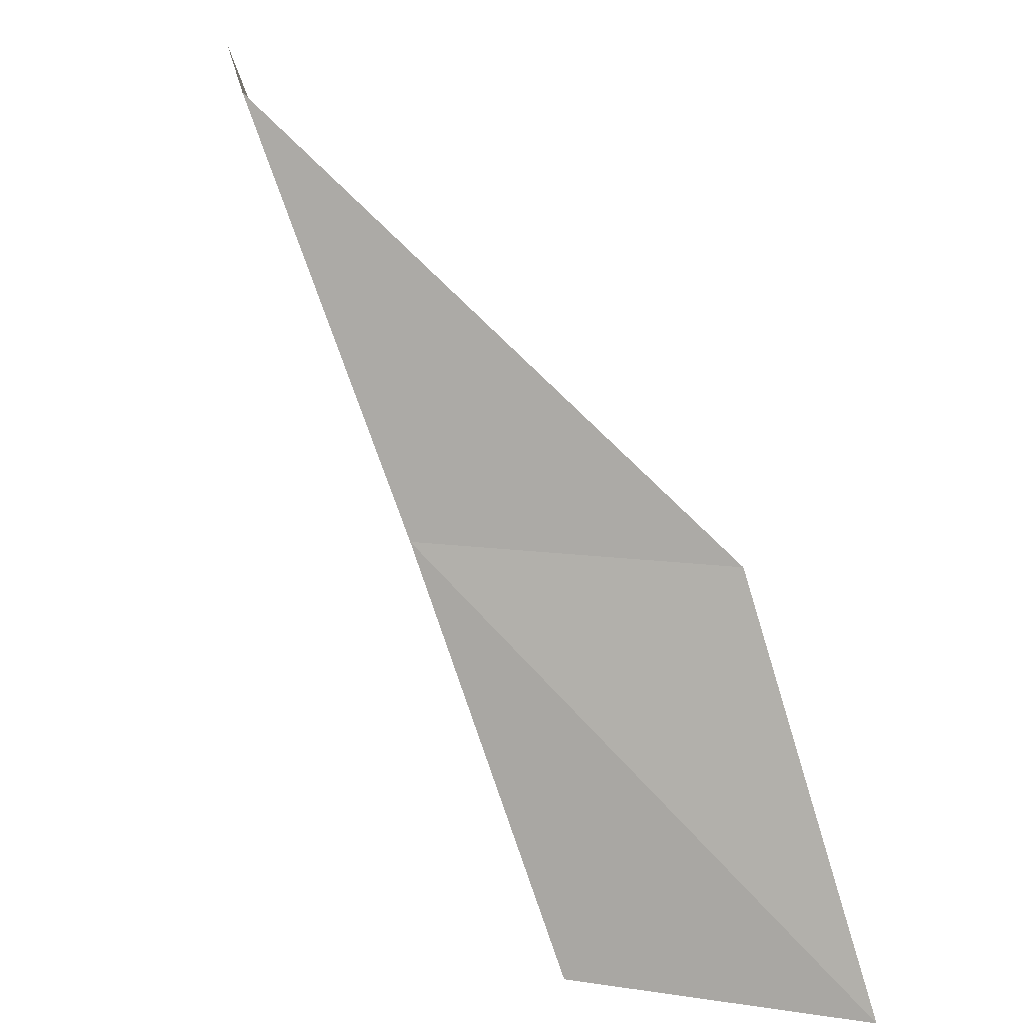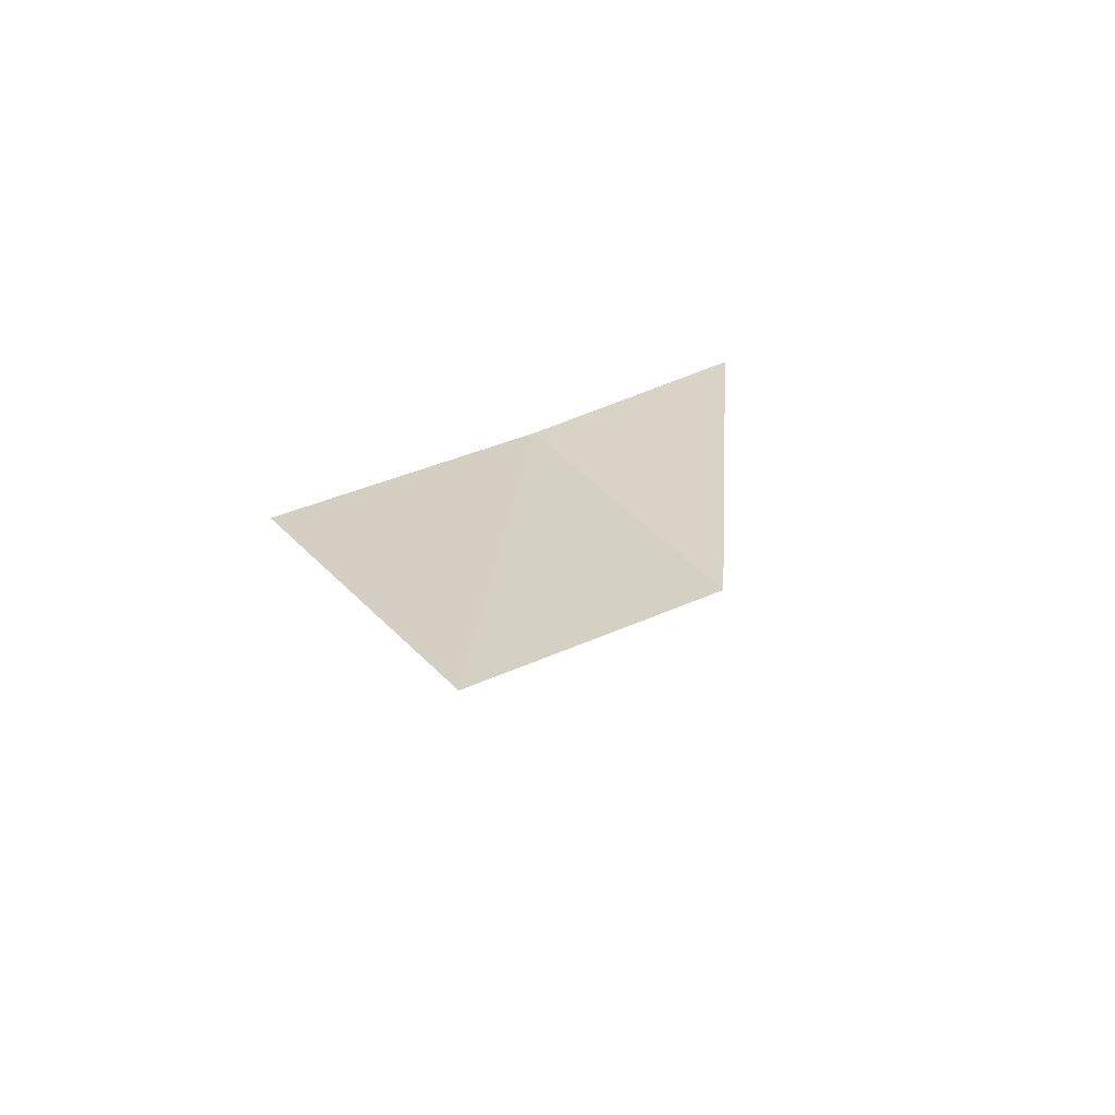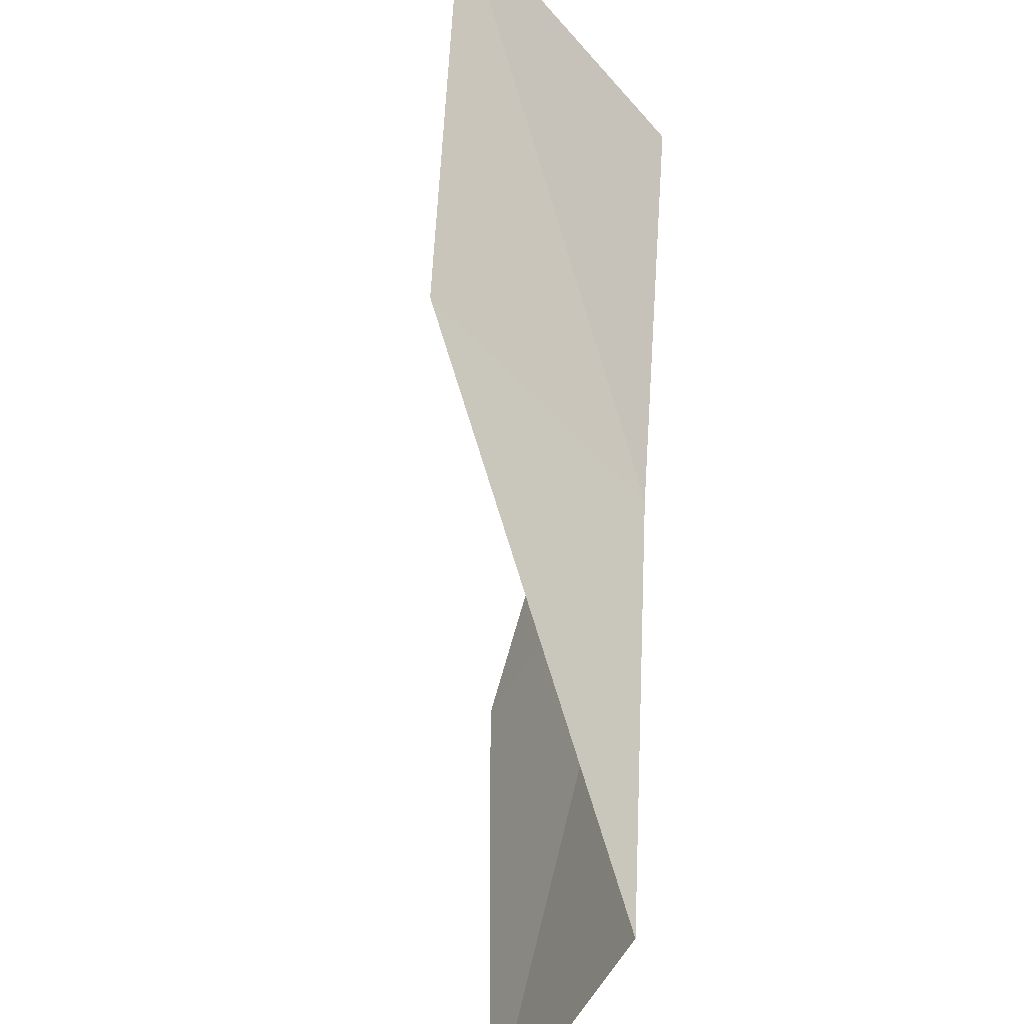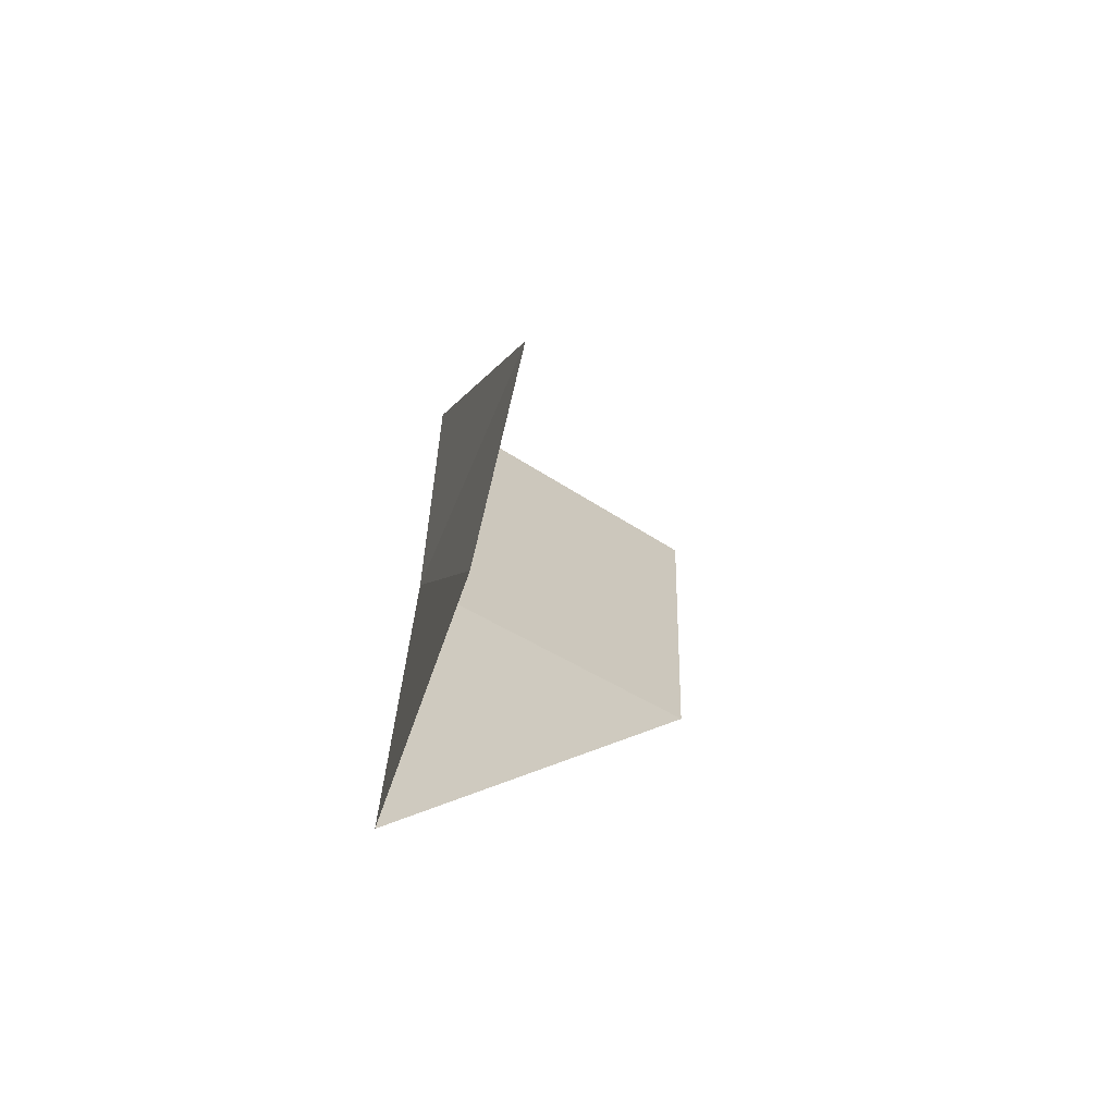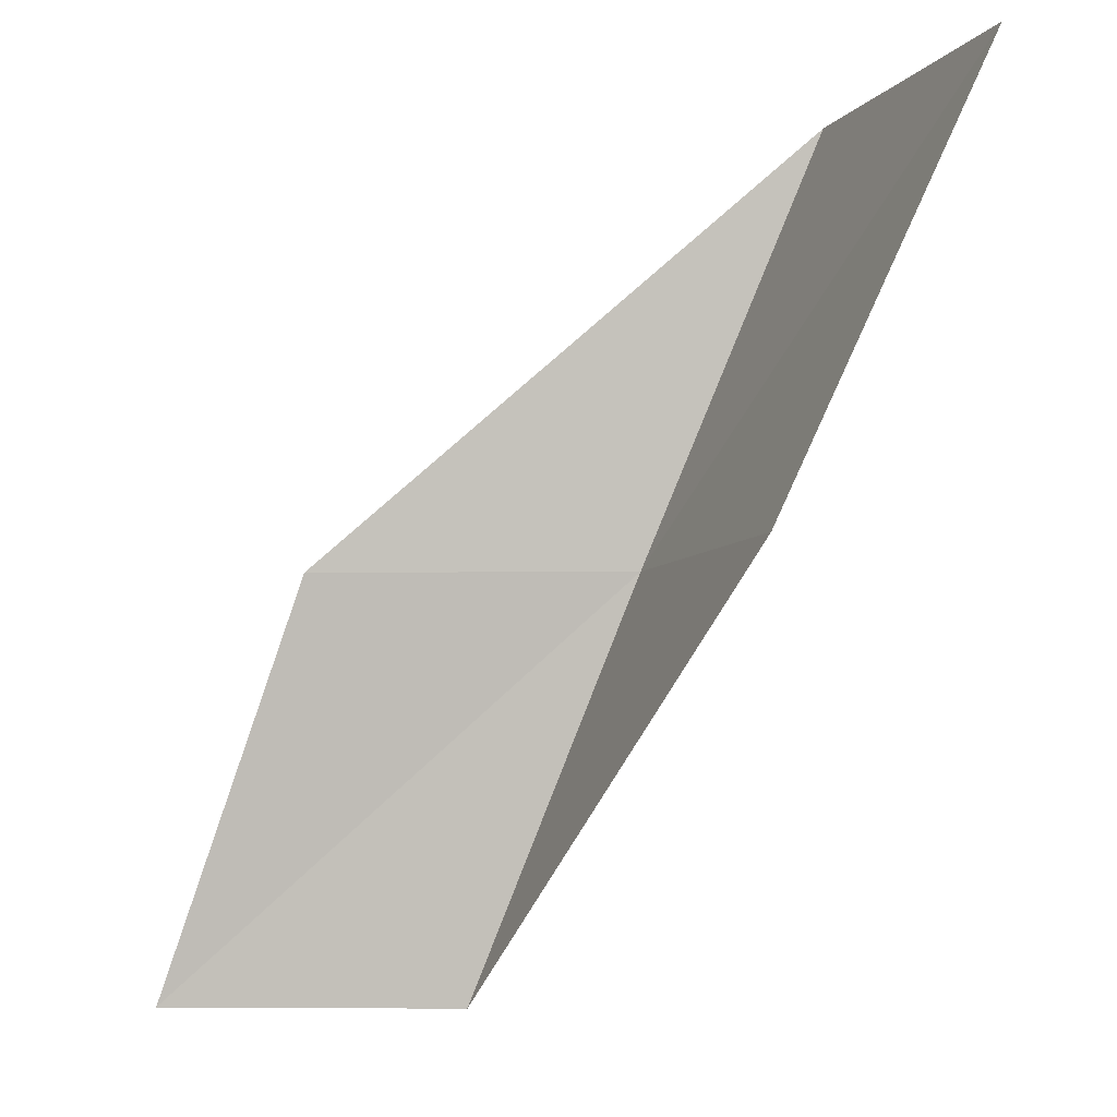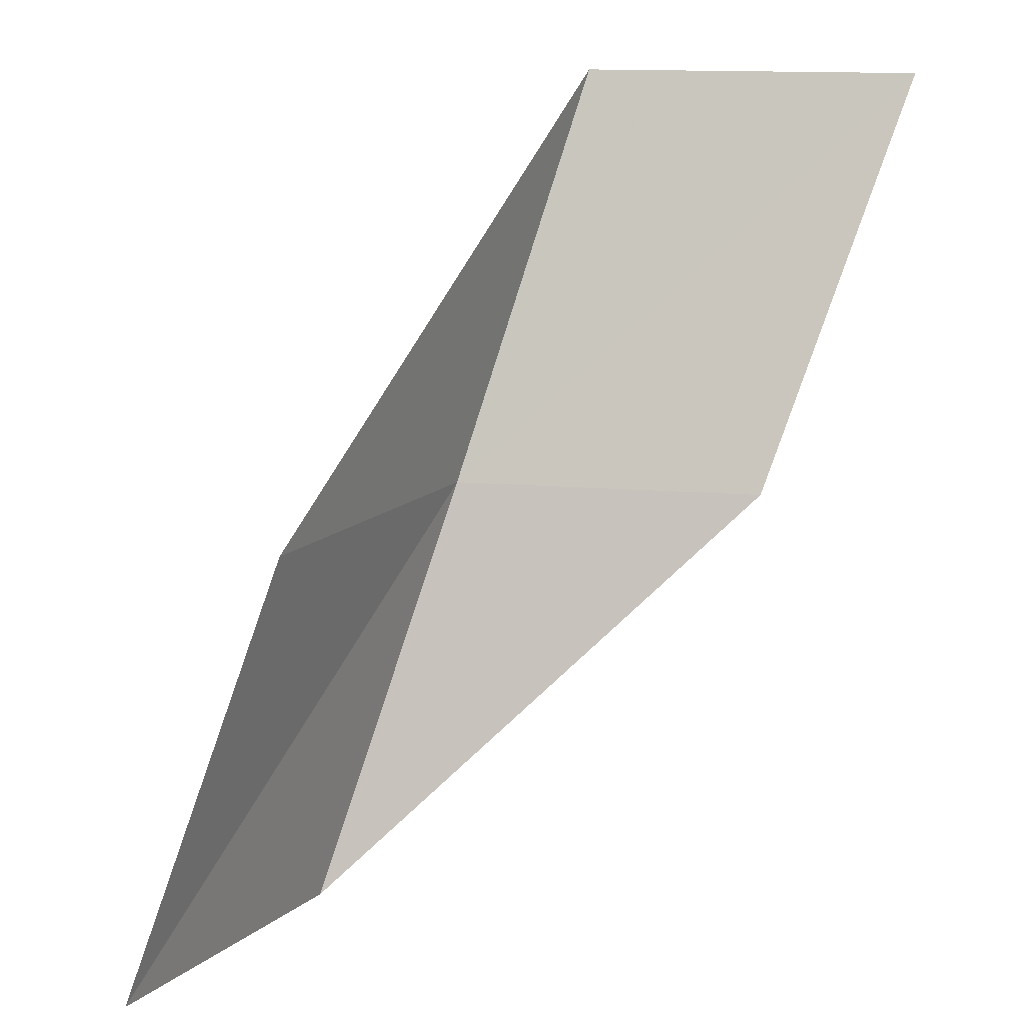
<metadata>
{"format":"obj","ext":"obj","renderer":"f3d","projection":"perspective","resolution":1024,"background":"white","views":[{"elev":18.7,"azim":-150.0,"up":"+Z"},{"elev":16.5,"azim":-126.2,"up":"+Y"},{"elev":-52.7,"azim":78.4,"up":"+Z"},{"elev":-42.7,"azim":-91.0,"up":"+Z"},{"elev":-6.7,"azim":18.7,"up":"+Z"},{"elev":15.1,"azim":-43.2,"up":"+Z"}]}
</metadata>
<code>
v 10.25 -32.85 56.66
v 7.024 -33.85 56.66
v 12.18 -32.92 61.02
v 14.4 -35.67 61.02
v 12.26 -35.5 56.66
v 5.259 -33.47 52.3
v 8.352 -32.68 52.3
f 1 3 2
f 1 5 4
f 1 4 3
f 1 6 7
f 1 2 6
f 1 7 5

</code>
